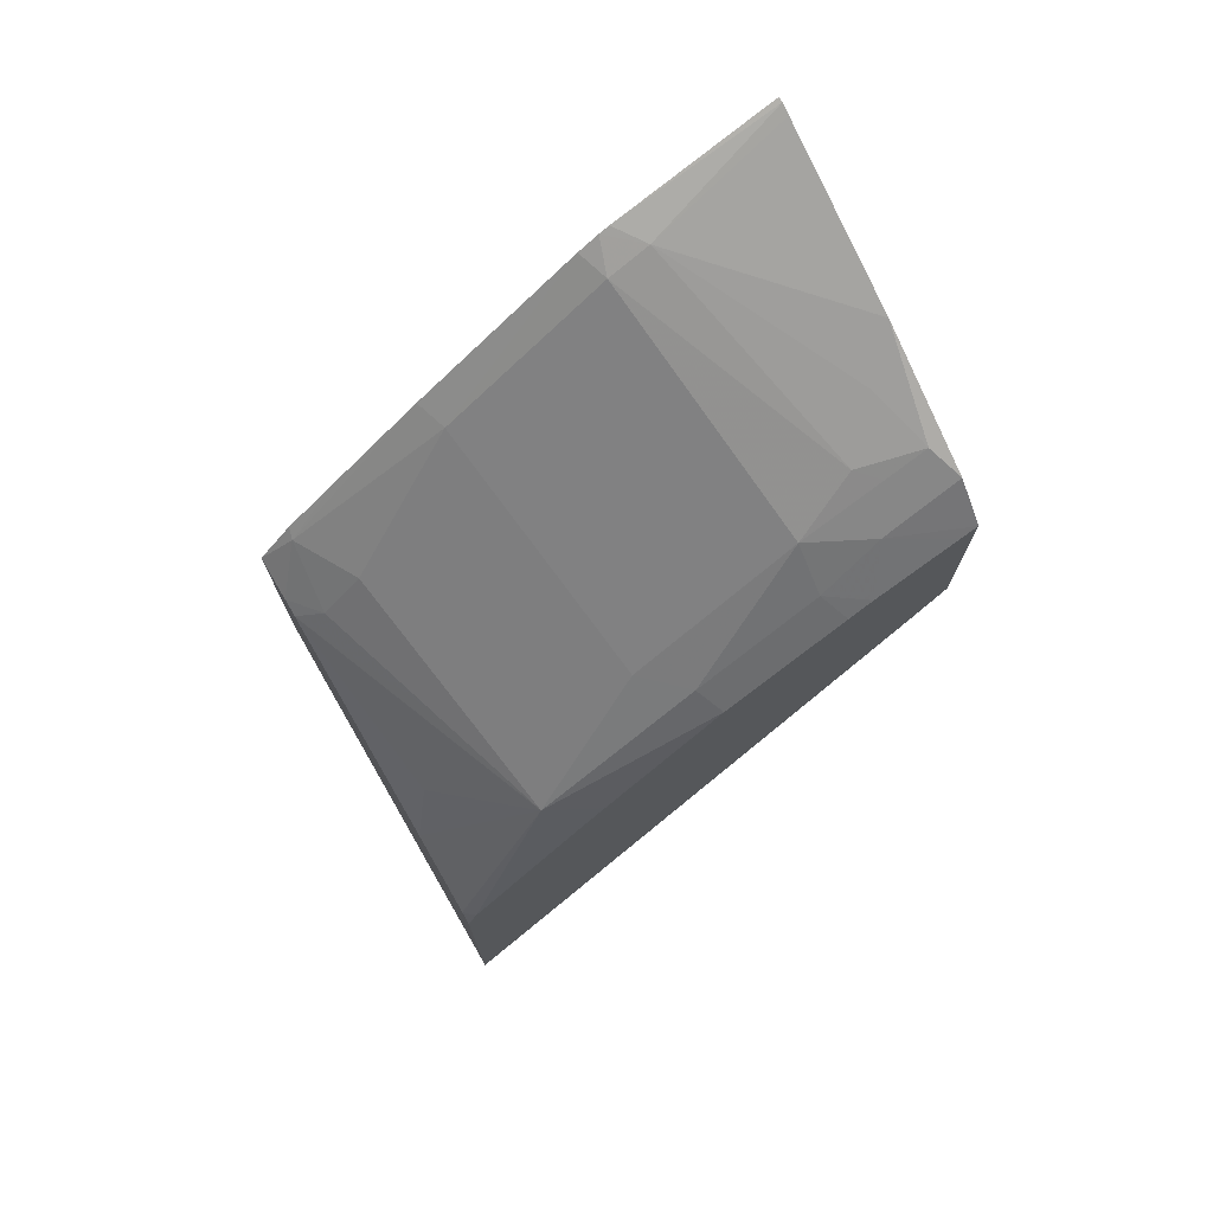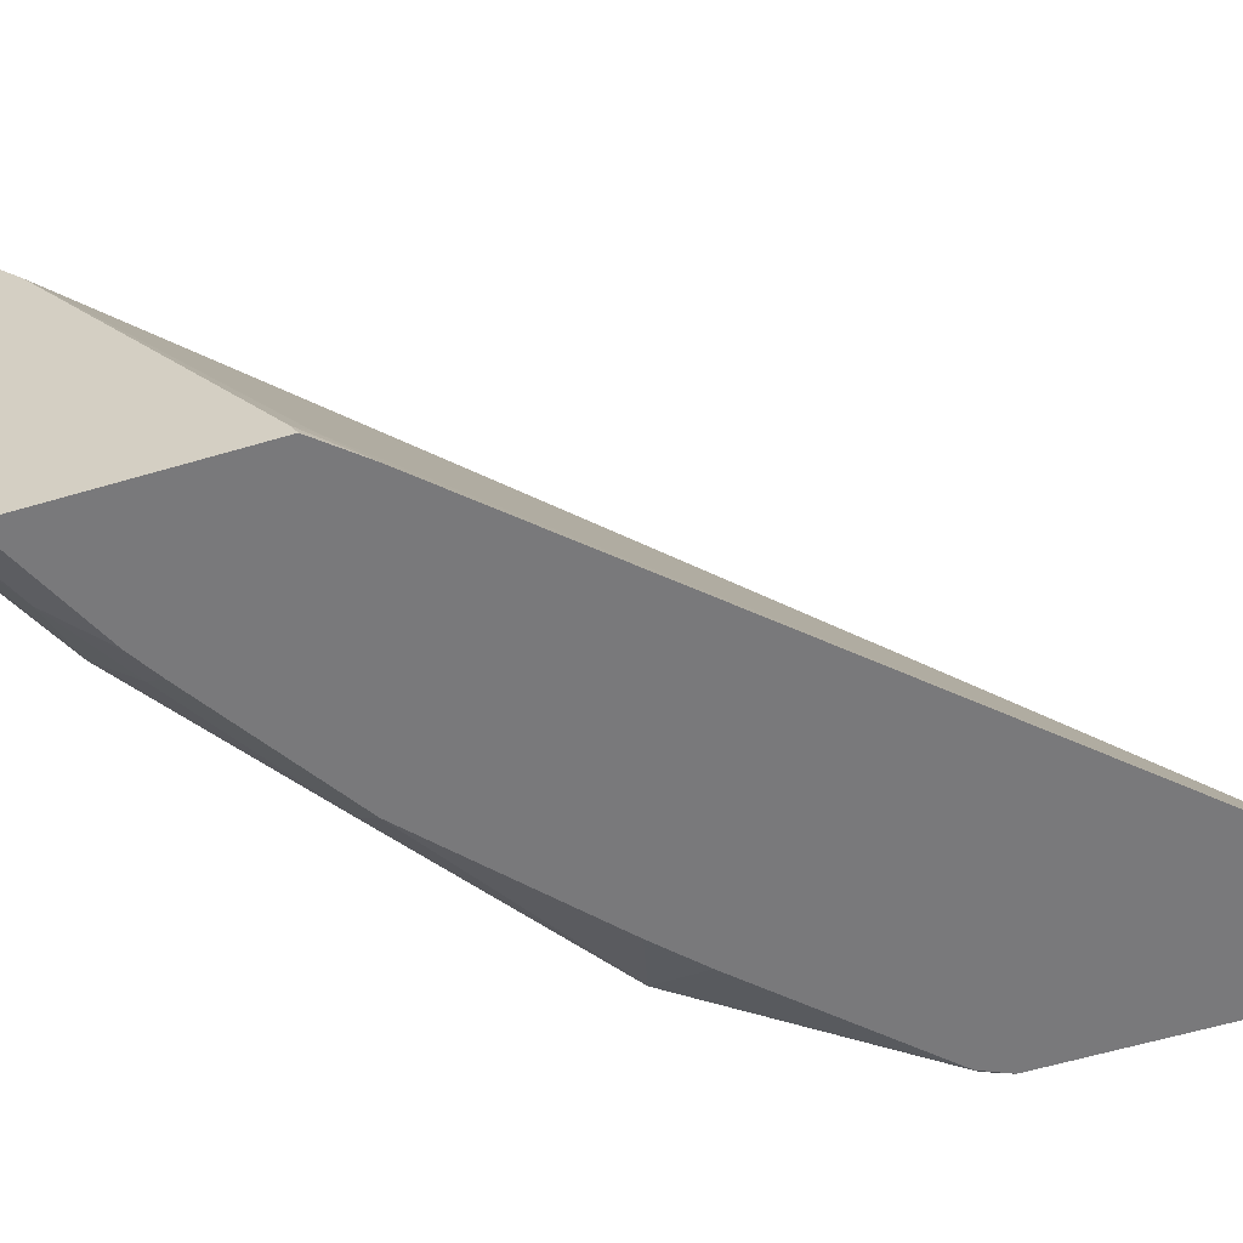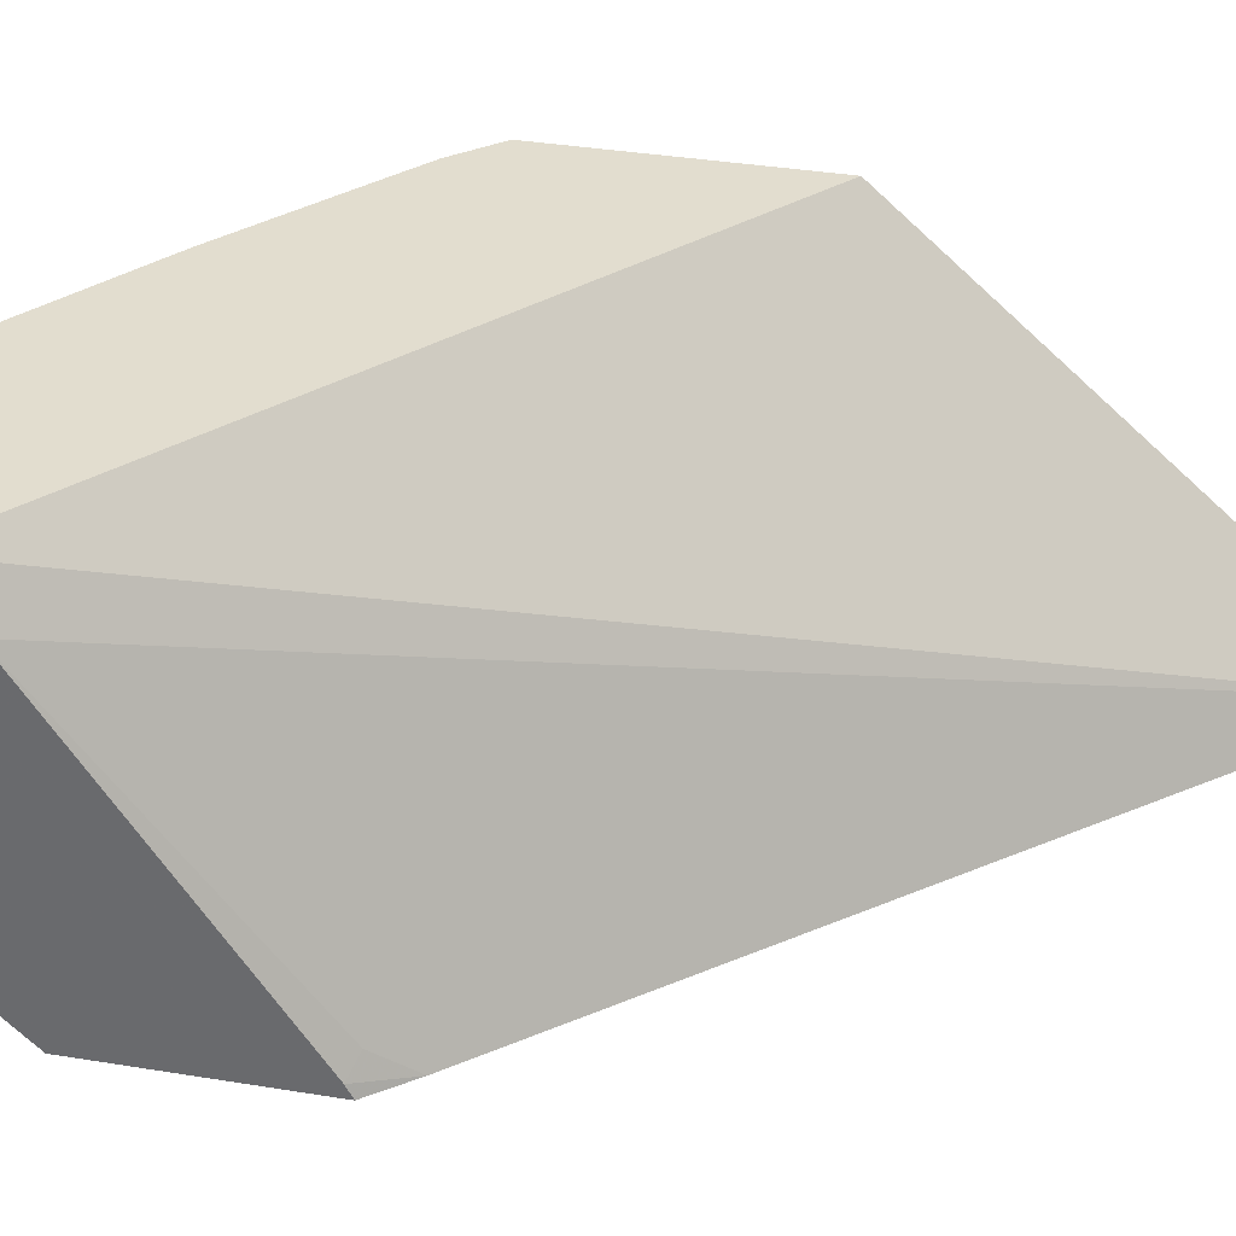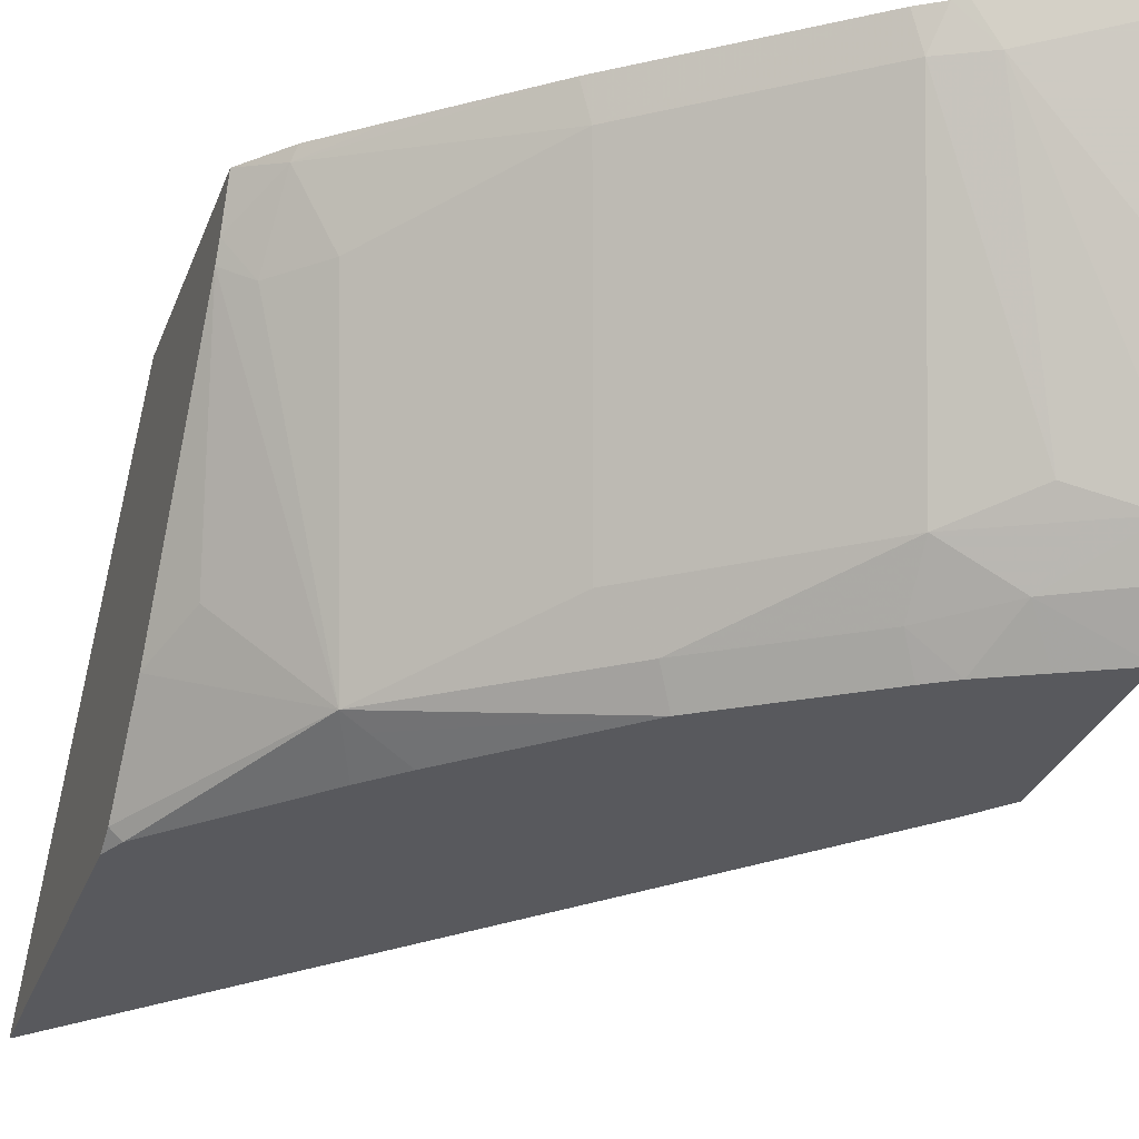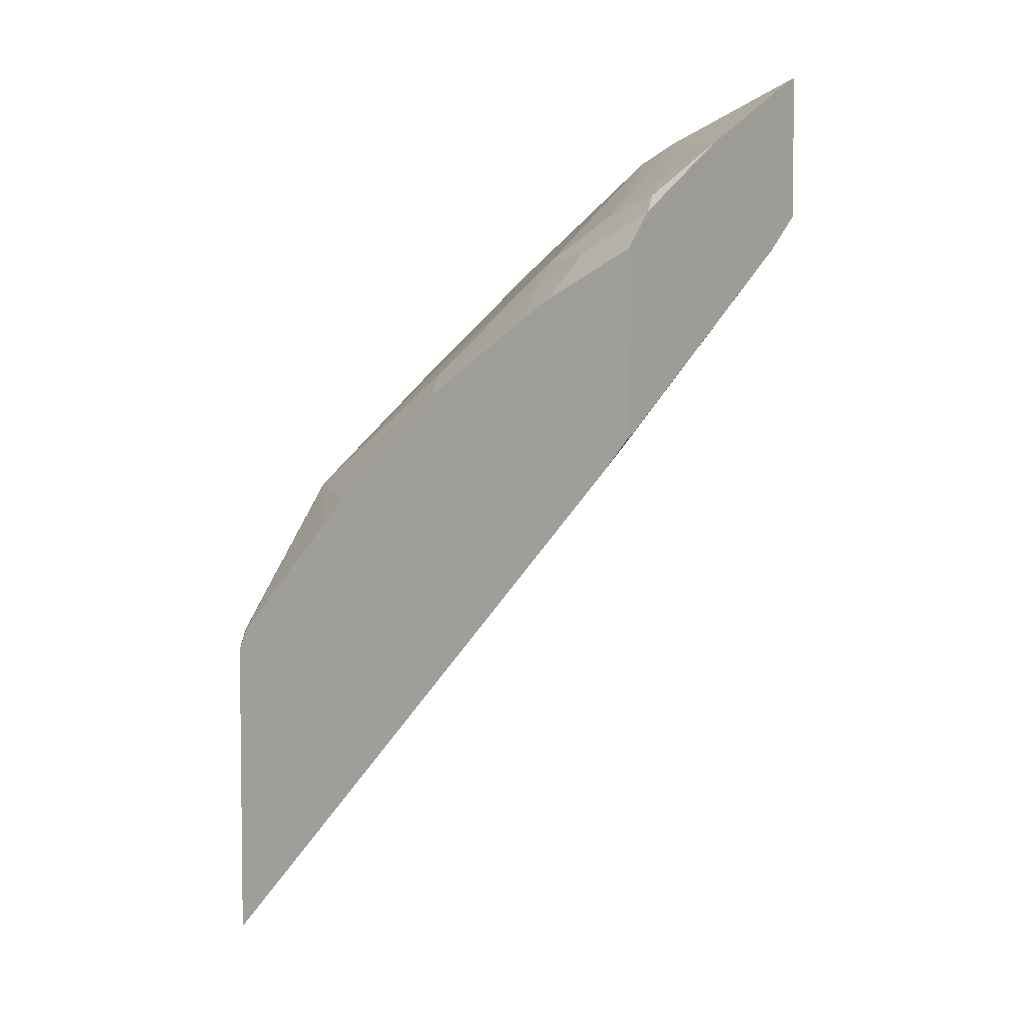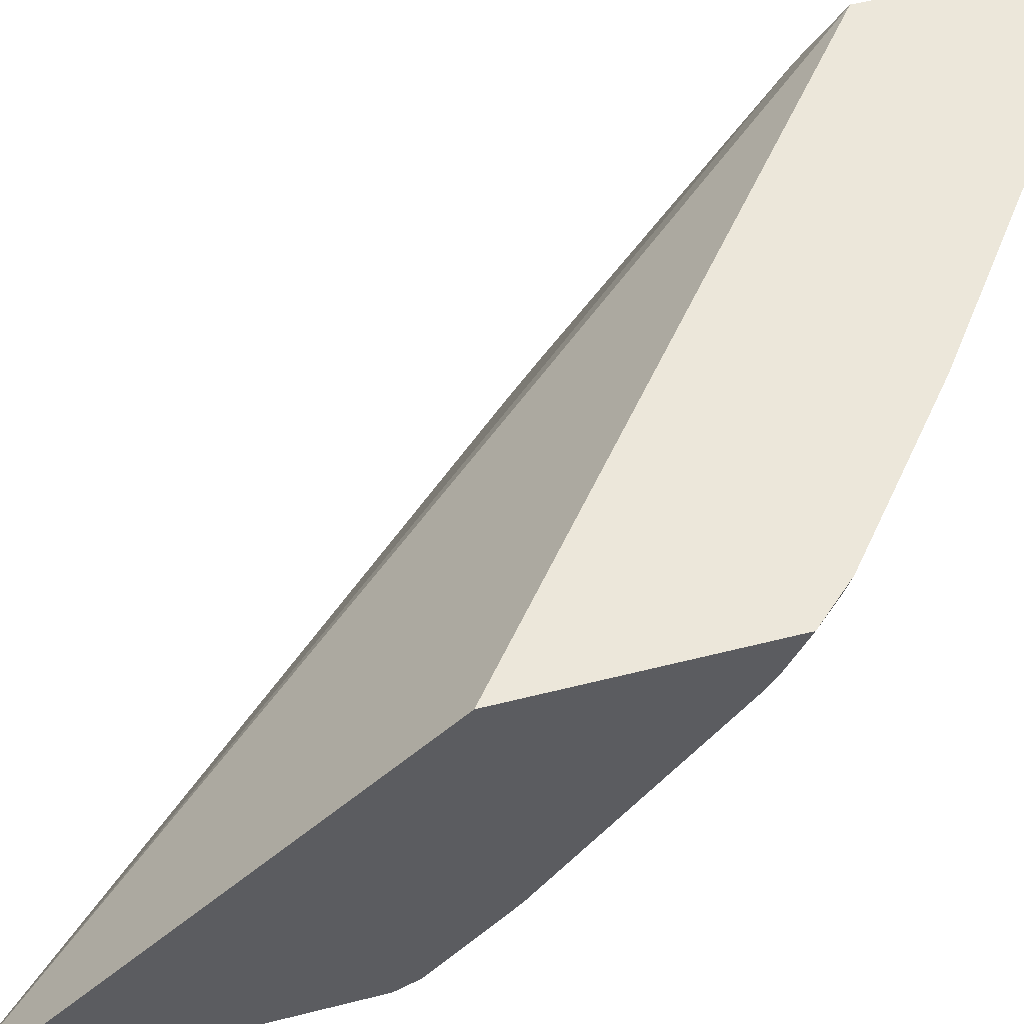
<metadata>
{"format":"obj","ext":"obj","renderer":"f3d","projection":"perspective","resolution":1024,"background":"white","views":[{"elev":74.1,"azim":-31.2,"up":"+Z"},{"elev":-57.9,"azim":107.2,"up":"+Y"},{"elev":34.8,"azim":102.5,"up":"+Y"},{"elev":-29.9,"azim":-18.2,"up":"+Y"},{"elev":4.4,"azim":35.7,"up":"+Z"},{"elev":53.4,"azim":-105.3,"up":"+Y"}]}
</metadata>
<code>
v -0.3404 0.1242 0.7627
v -0.4174 0.1242 0.7317
v -0.3404 0.1218 0.7621
v -0.3404 0.1242 0.6879
v -0.4224 0.1242 0.7292
v -0.4075 0.1093 0.7304
v -0.3404 0.1167 0.7596
v -0.3404 0.1002 0.6684
v -0.5982 -0.04271 0.2884
v -0.5982 0.1242 0.4784
v -0.4323 0.1242 0.723
v -0.4274 0.1093 0.7205
v -0.3776 1.42e-06 0.6832
v -0.3578 0.01989 0.7031
v -0.3404 0.03723 0.7198
v -0.3404 0.07695 0.7397
v -0.3404 -0.03721 0.5751
v -0.3479 -0.0298 0.5714
v -0.3548 -0.04271 0.555
v -0.5982 -0.04271 0.4474
v -0.5982 0.1242 0.5879
v -0.5118 0.1242 0.6633
v -0.5068 0.1093 0.6609
v -0.4472 0.06956 0.6807
v -0.4075 -0.009934 0.6609
v -0.3677 -0.009934 0.6807
v -0.3479 -0.009934 0.6907
v -0.3404 -0.02565 0.6816
v -0.3404 -0.04271 0.5722
v -0.5933 -0.04271 0.4587
v -0.5982 -0.03784 0.4581
v -0.5982 0.1051 0.5783
v -0.583 0.1193 0.6029
v -0.5814 0.1242 0.6062
v -0.5565 0.1242 0.6267
v -0.5665 0.08943 0.6012
v -0.4869 -0.009934 0.6012
v -0.3776 -0.02649 0.6625
v -0.4671 -0.0298 0.6012
v -0.4075 -0.0298 0.641
v -0.3404 -0.04271 0.6631
v -0.5367 -0.04271 0.5193
v -0.5466 -0.0298 0.5416
v -0.5982 -0.02178 0.4742
v -0.5863 0.08943 0.5814
v -0.5982 0.09747 0.5735
v -0.5665 0.02982 0.5615
v -0.3667 -0.04271 0.65
v -0.3489 -0.04271 0.6589
v -0.3886 -0.04271 0.639
v -0.4601 -0.04271 0.5918
v -0.4005 -0.04271 0.6316
v -0.5208 -0.04271 0.5352
v -0.5367 -0.03477 0.5391
v -0.5863 0.009953 0.5218
v -0.5982 -0.001894 0.4941
f 23 37 24
f 24 37 25
f 25 38 26
f 25 37 39
f 26 38 27
f 25 40 38
f 27 38 28
f 23 36 37
f 28 38 41
f 30 42 43
f 25 39 40
f 23 33 36
f 15 27 28
f 22 35 33
f 21 33 34
f 21 32 33
f 20 30 31
f 17 19 18
f 17 29 19
f 14 27 15
f 13 27 14
f 13 26 27
f 30 43 31
f 13 25 26
f 22 33 23
f 31 43 44
f 42 54 43
f 32 46 45
f 12 25 13
f 51 54 53
f 46 56 55
f 45 46 47
f 43 54 51
f 43 56 44
f 43 55 56
f 43 46 55
f 43 47 46
f 42 53 54
f 40 52 50
f 32 45 33
f 39 43 51
f 39 51 52
f 38 50 48
f 38 40 50
f 38 49 41
f 38 48 49
f 37 43 39
f 36 43 37
f 36 47 43
f 36 45 47
f 33 45 36
f 33 35 34
f 39 52 40
f 12 24 25
f 9 31 44
f 11 23 12
f 5 11 12
f 4 9 10
f 4 8 9
f 3 6 7
f 2 6 3
f 2 5 6
f 1 5 2
f 1 11 5
f 1 22 11
f 1 35 22
f 1 34 35
f 5 12 6
f 1 10 21
f 1 8 4
f 1 17 8
f 1 29 17
f 1 41 29
f 1 28 41
f 1 15 28
f 1 16 15
f 1 7 16
f 1 3 7
f 1 2 3
f 12 23 24
f 1 4 10
f 6 12 13
f 1 21 34
f 6 14 15
f 11 22 23
f 6 13 14
f 9 21 10
f 9 32 21
f 9 46 32
f 9 56 46
f 9 44 56
f 9 30 20
f 9 42 30
f 9 53 42
f 9 51 53
f 9 52 51
f 9 20 31
f 9 50 52
f 9 48 50
f 9 49 48
f 9 41 49
f 9 29 41
f 9 19 29
f 9 18 19
f 8 18 9
f 8 17 18
f 6 16 7
f 6 15 16

</code>
